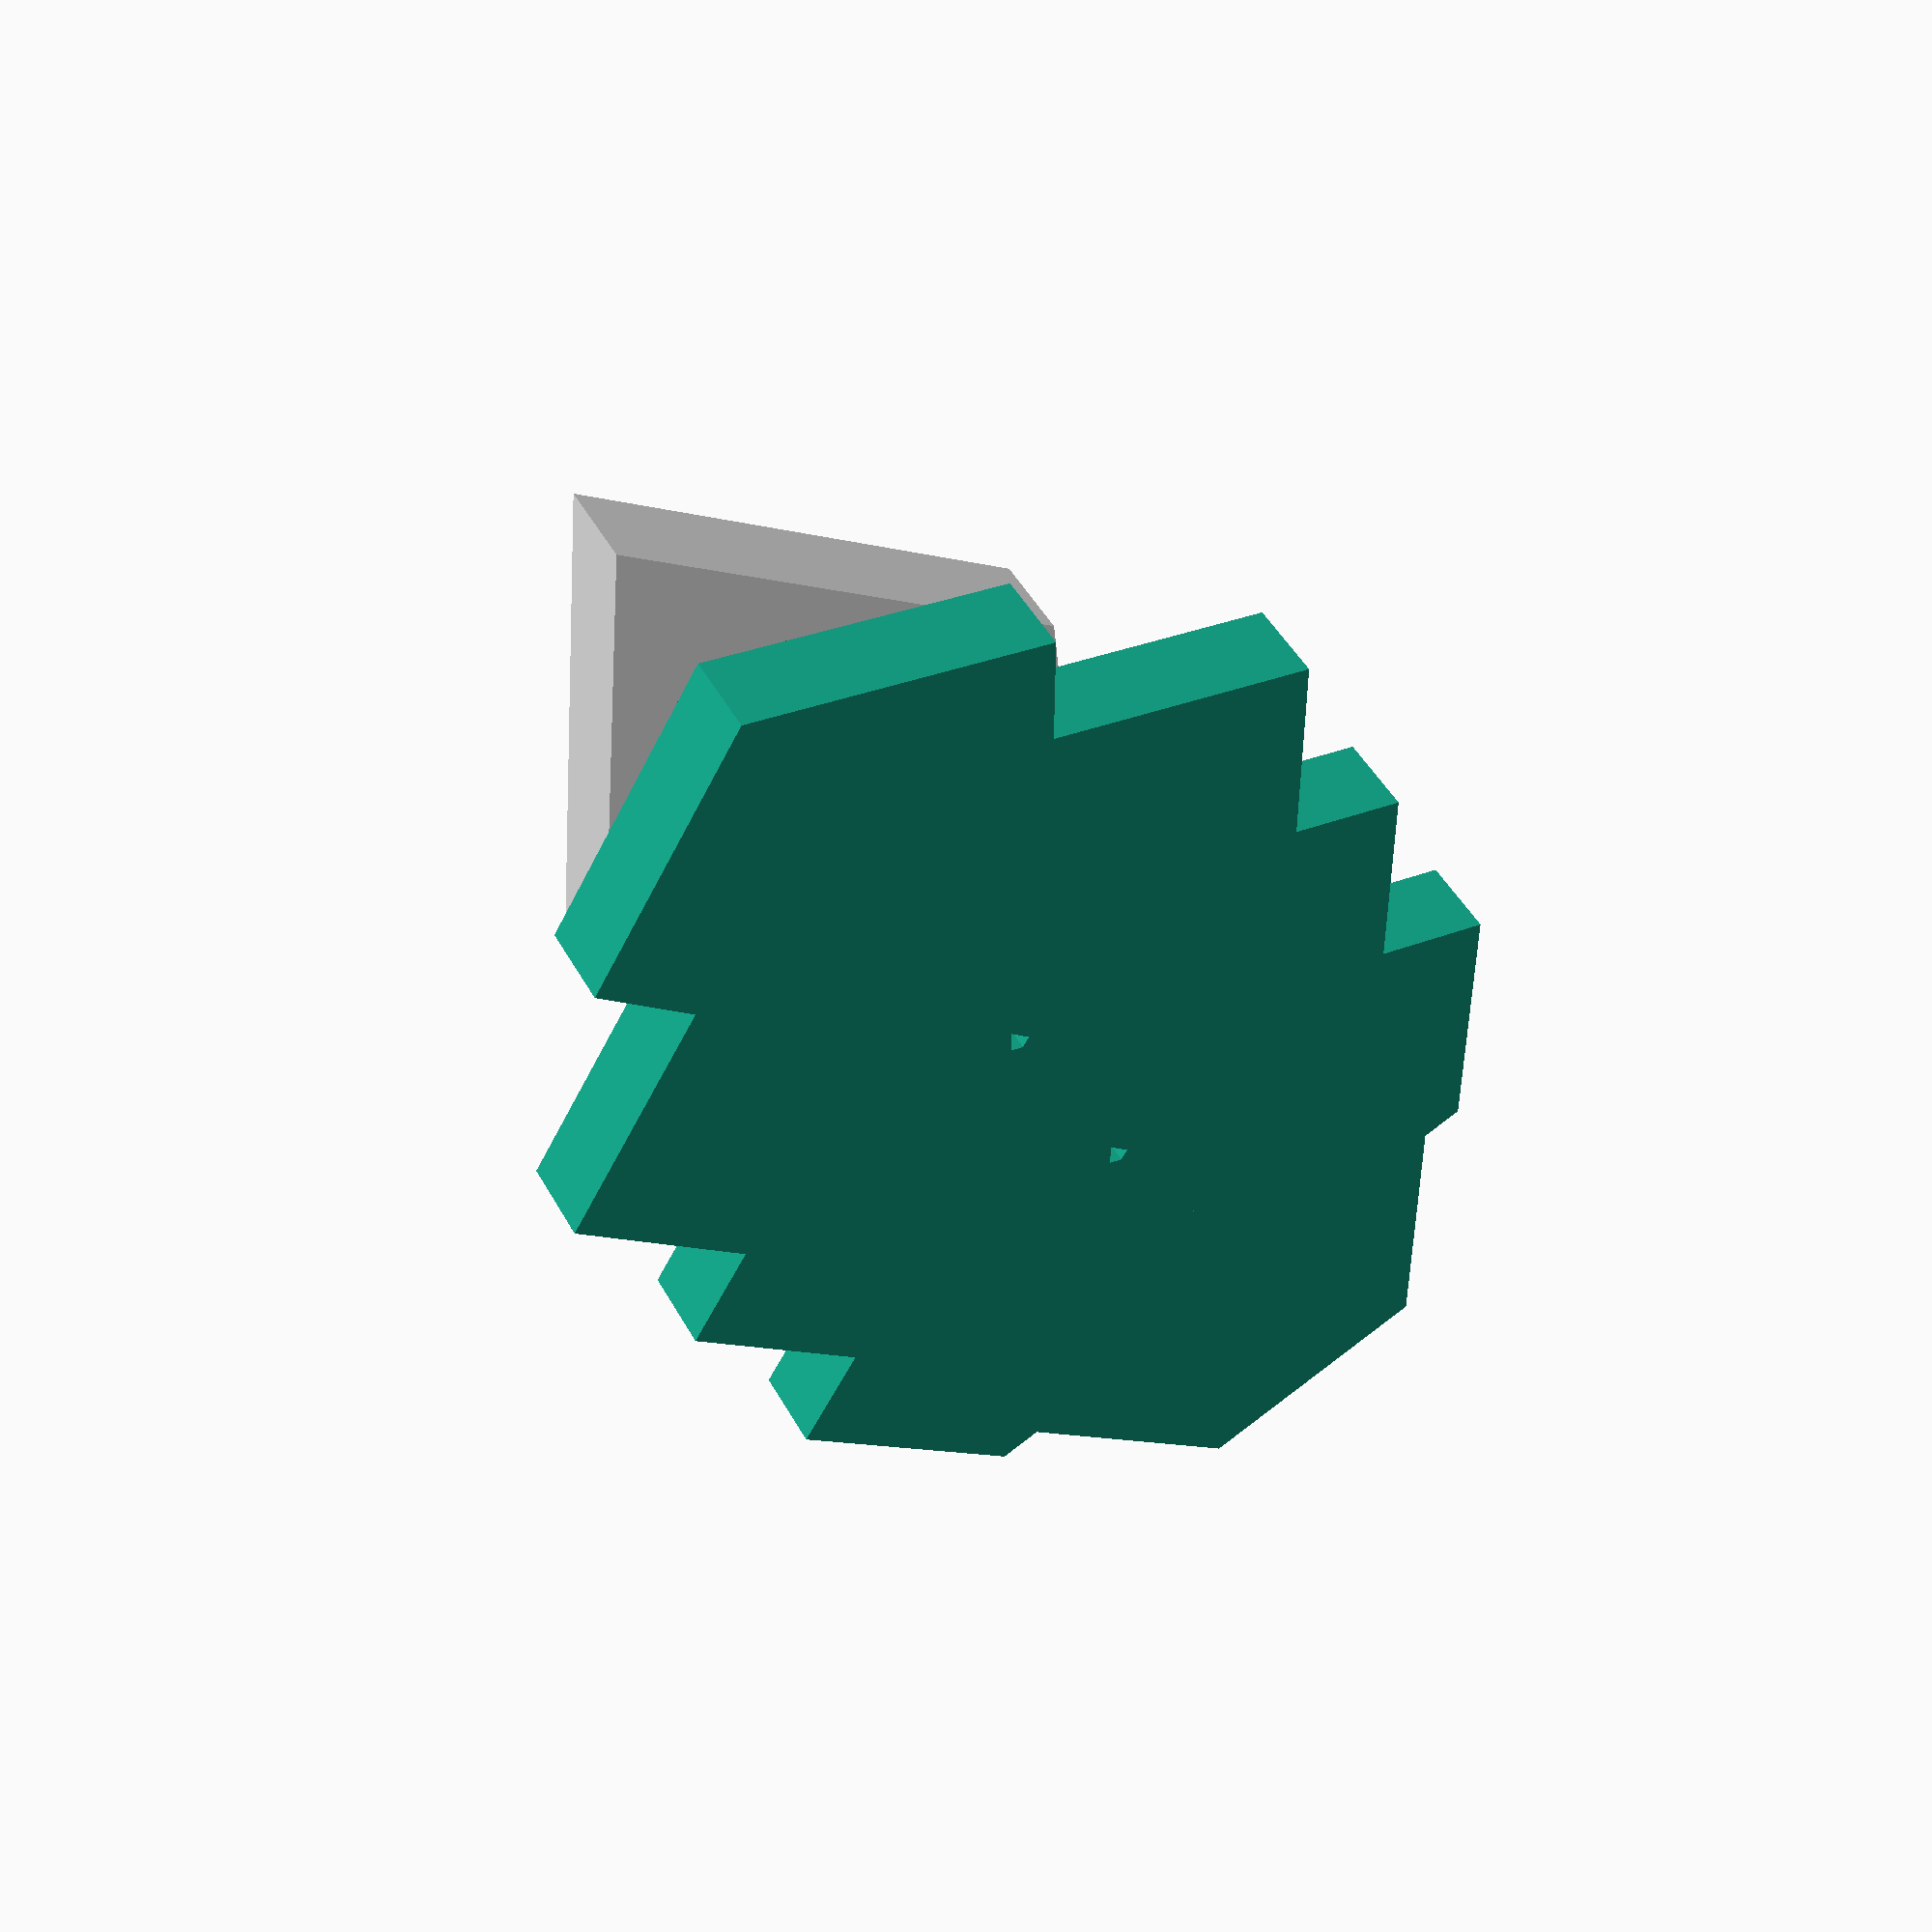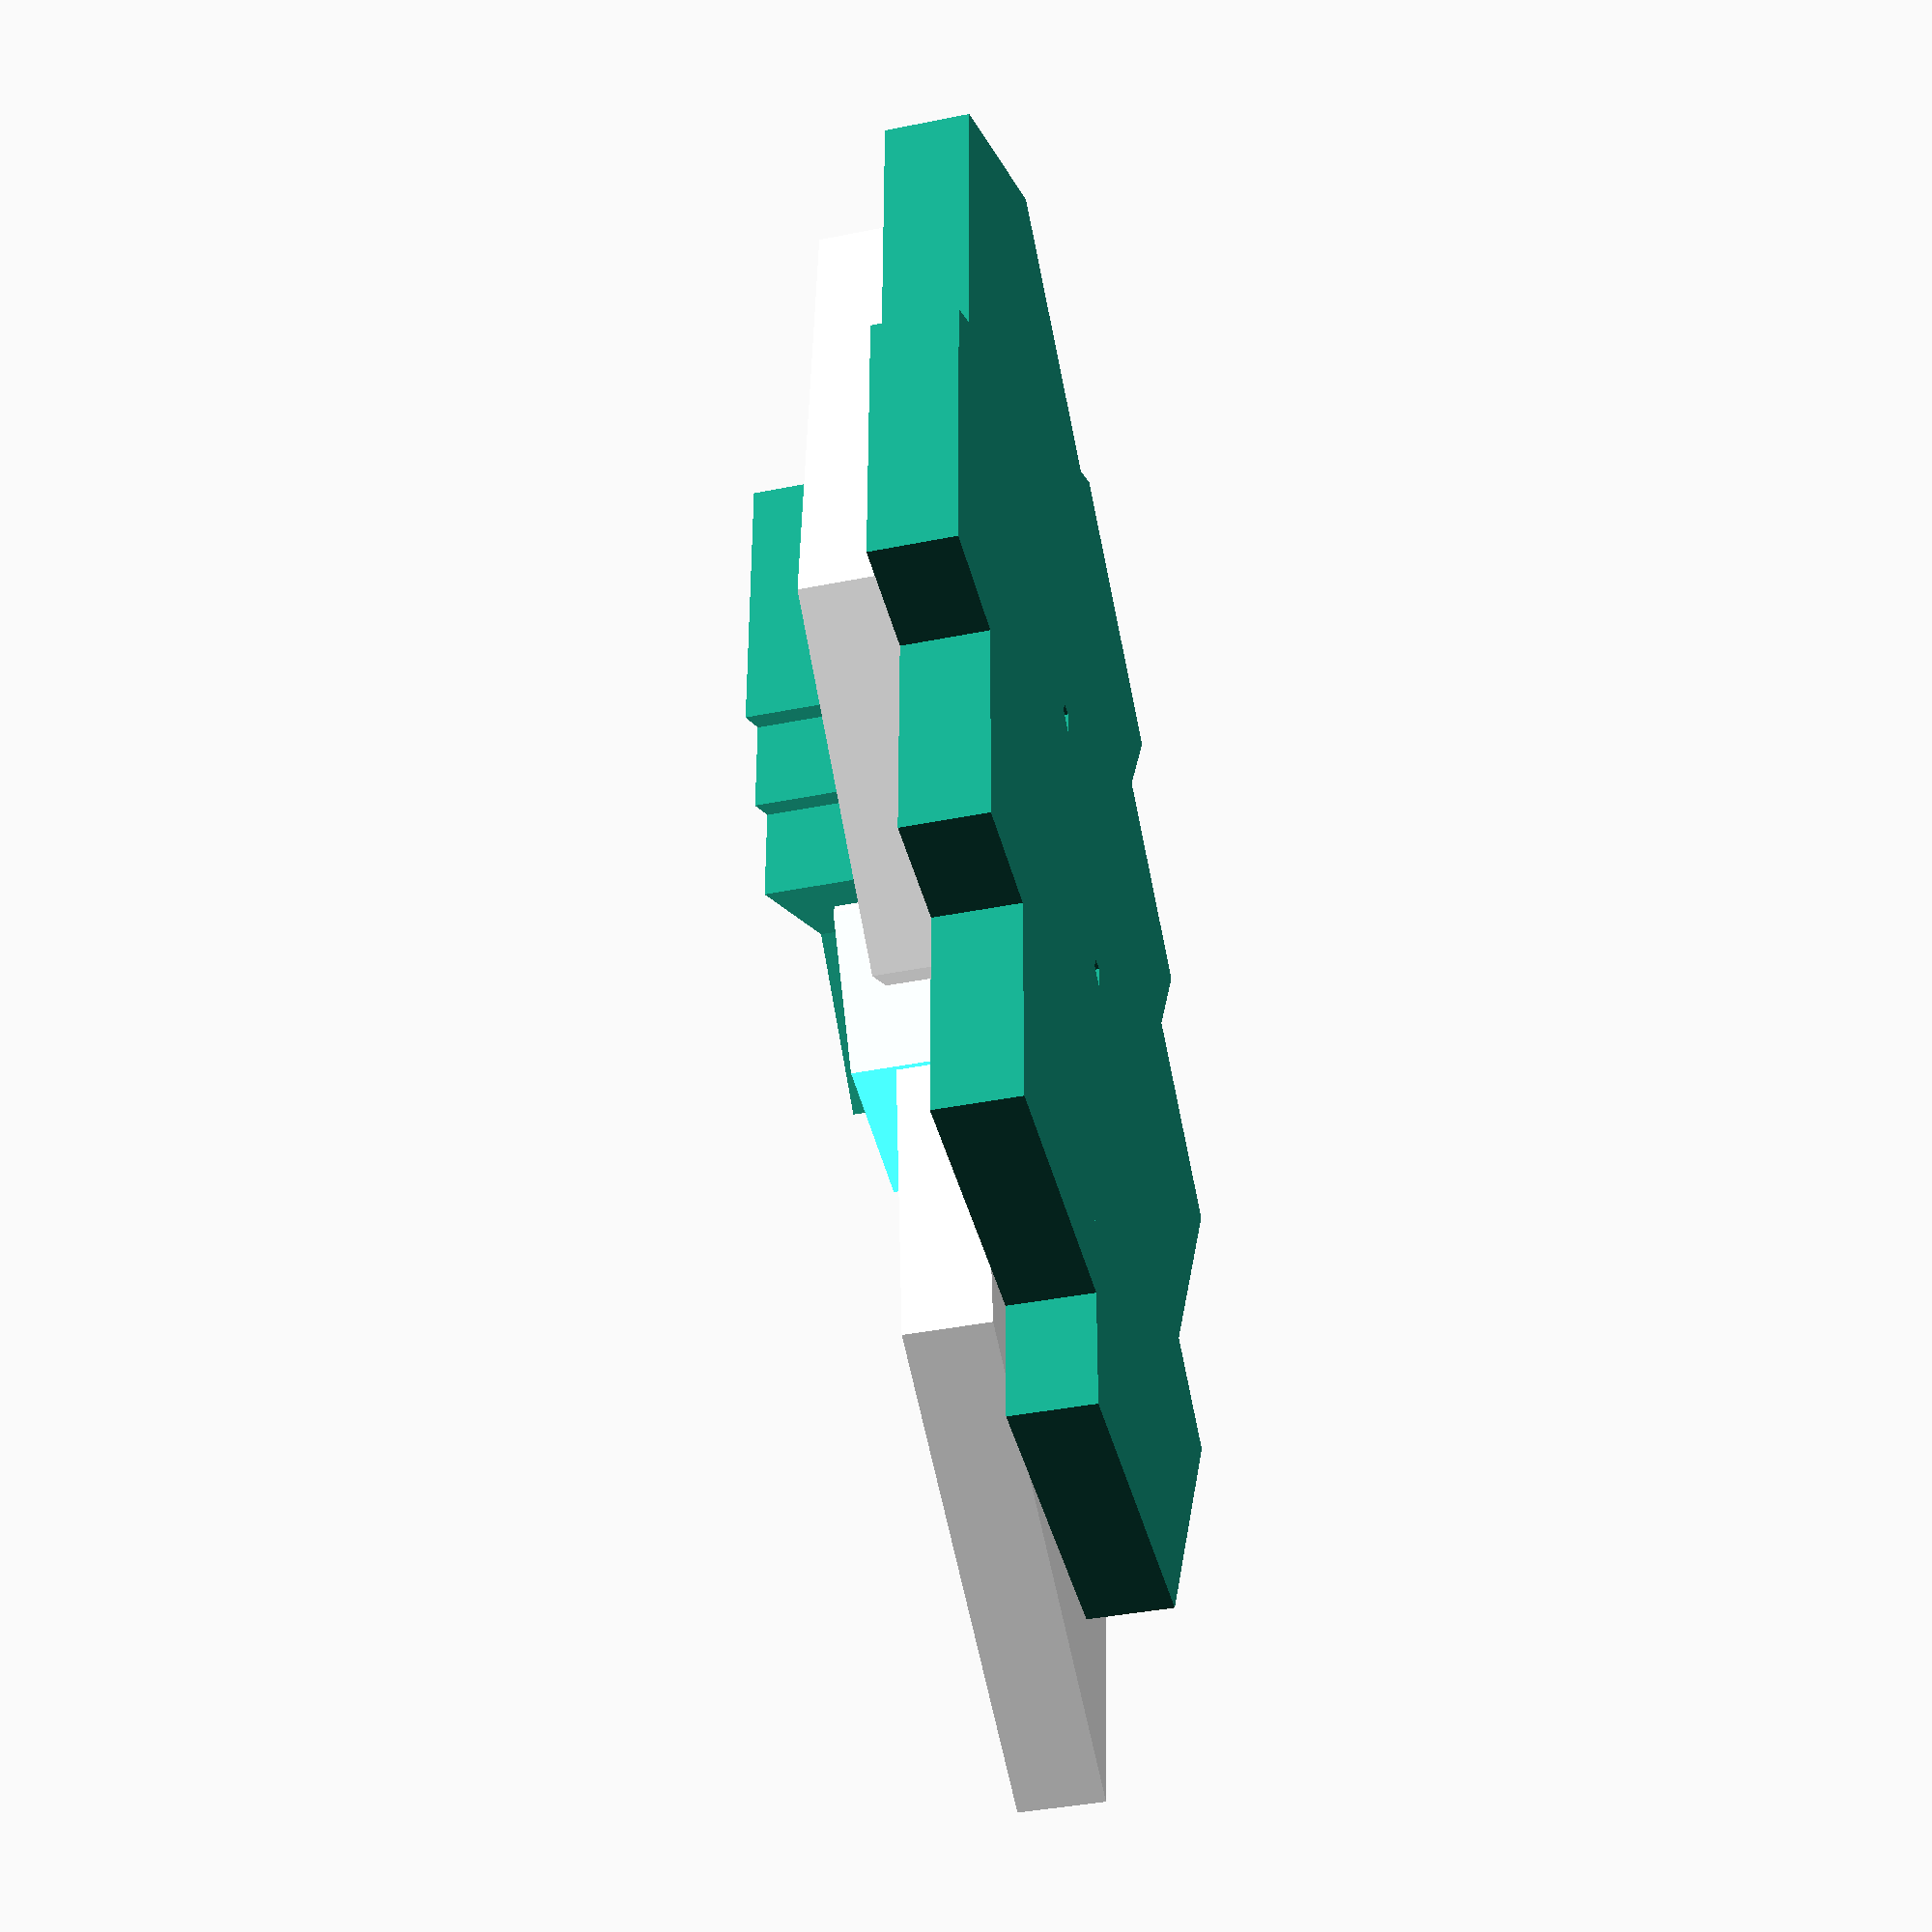
<openscad>
   translate([-0.1,1,1]) color([1,9,4])  cylinder(r=2.1); 

 translate([-1.1,1,1])  color([1,1,1]) polygon( [ [-0.5,0],[-2,4],[1,9],[4,4], [2.5,0] ] , [ [0,1,2,3,4] ]);  
 

 translate([0.1,1,1])  rotate([180,0,0])  color([1,1,1]) polygon( [ [-0.5,0],[-2,4],[1,9],[4,4], [2.5,0] ] , [ [0,1,2,3,4] ]);

 translate([-2.1,1,1])  rotate([180,0,0])  color([1,1,1]) polygon( [ [-0.5,0],[-2,4],[1,9],[4,4], [2.5,0] ] , [ [0,1,2,3,4] ]); ;

 translate([1,0,0]) polygon( [ [-0.5,0],[-2,3],[1,5],[4,3], [2.5,0] ] , [ [0,1,2,3,4] ]); 

 translate([-3,0,0])  polygon( [ [-0.5,0],[-2,3],[1,5],[4,3], [2.5,0] ] , [ [0,1,2,3,4] ]); 

translate([1,-3,0]) polygon( [ [-0.5,0],[-2,3],[1,5],[4,3], [2.5,0] ] , [ [0,1,2,3,4] ]);  

 translate([-3,-3,0]) polygon( [ [-0.5,0],[-2,3],[1,5],[4,3], [2.5,0] ] , [ [0,1,2,3,4] ]); 

 translate([1,-6,0]) polygon( [ [-0.5,0],[-2,3],[1,5],[4,3], [2.5,0] ] , [ [0,1,2,3,4] ]); 

 translate([-3,-6,0]) polygon( [ [-0.5,0],[-2,3],[1,5],[4,3], [2.5,0] ] , [ [0,1,2,3,4] ]); 

 translate([-1,3,0]) polygon( [ [-0.5,0],[-2,3],[1,5],[4,3], [2.5,0] ] , [ [0,1,2,3,4] ]);

 translate([-1,-9,0]) polygon( [ [-0.5,0],[-2,3],[1,5],[4,3], [2.5,0] ] , [ [0,1,2,3,4] ]); 

 translate([-1,-3,2])   polygon( [ [-0.5,0],[-2,3],[1,5],[4,3], [2.5,0] ] , [ [0,1,3,4,2] ]); 

 translate([-1,-4,2])   polygon( [ [-0.5,0],[-2,3],[1,5],[4,3], [2.5,0] ] , [ [0,1,3,4,2] ]); 

 translate([-1,-5,2])   polygon( [ [-0.5,0],[-2,3],[1,5],[4,3], [2.5,0] ] , [ [0,1,3,4,2] ]);
</openscad>
<views>
elev=132.3 azim=206.3 roll=27.9 proj=p view=solid
elev=37.5 azim=206.4 roll=104.7 proj=p view=wireframe
</views>
